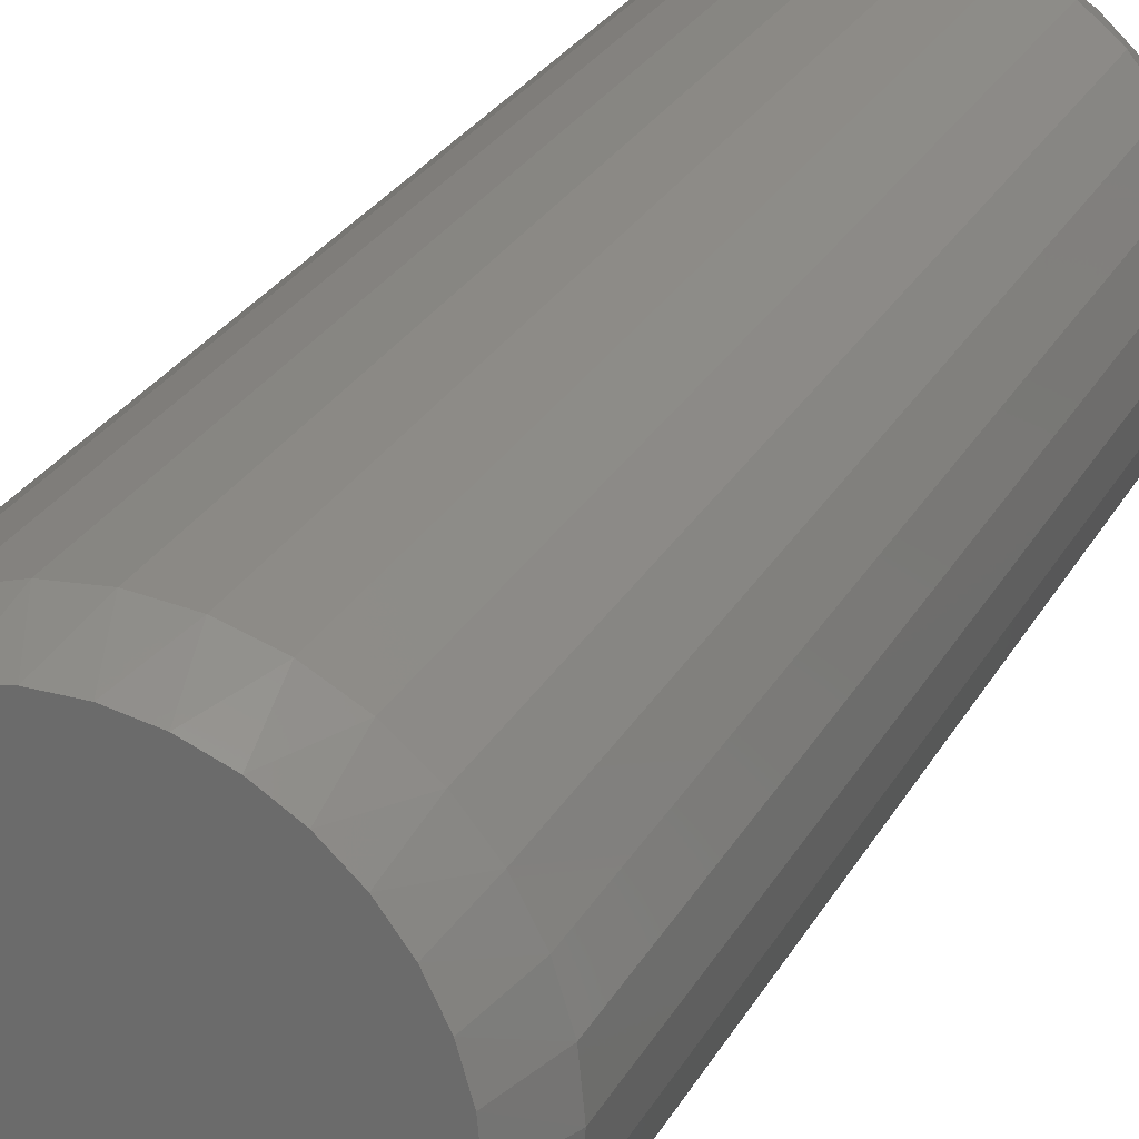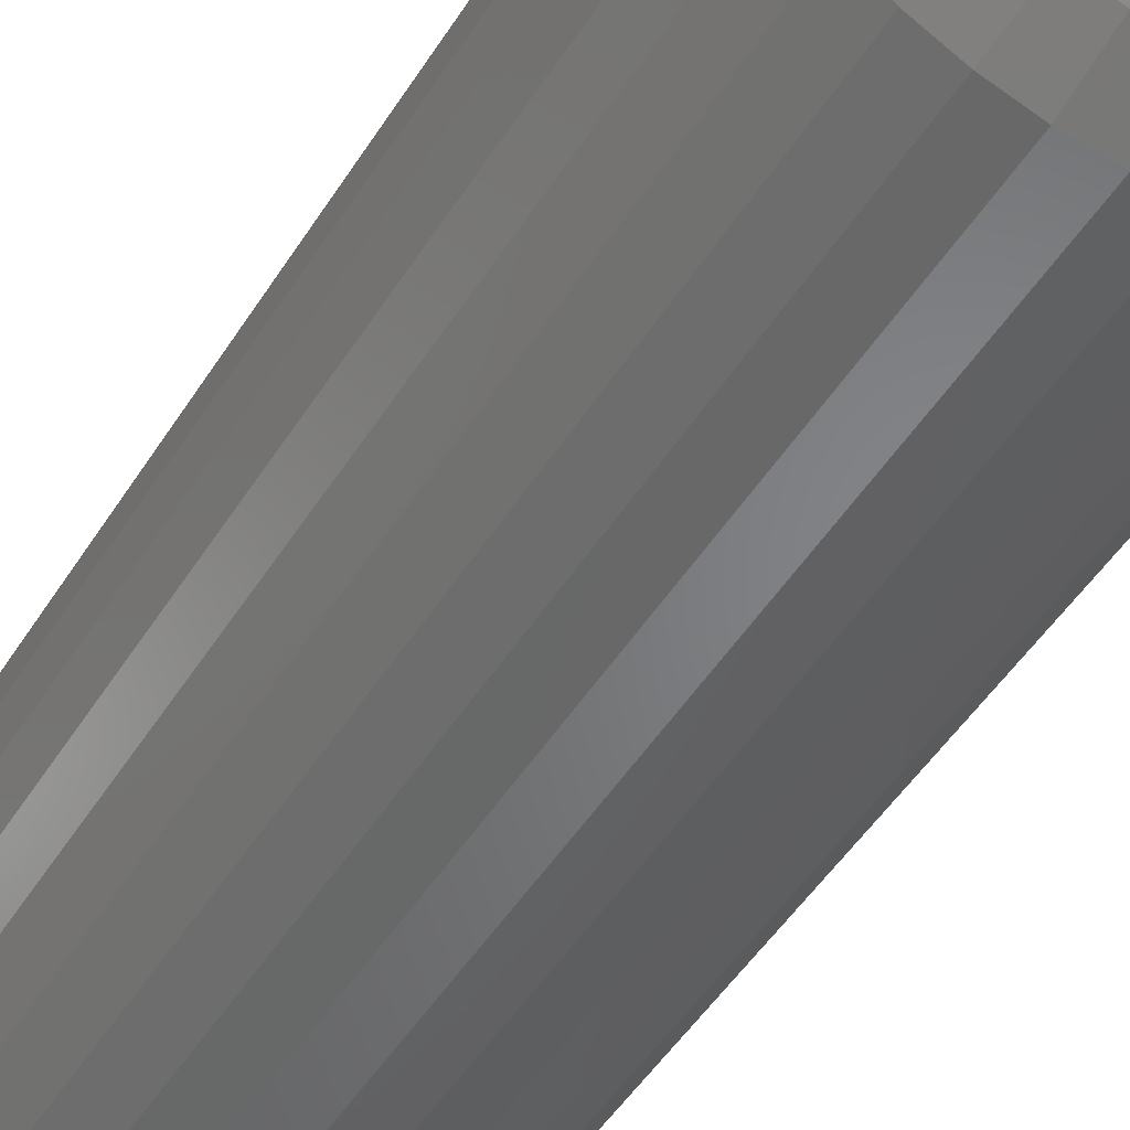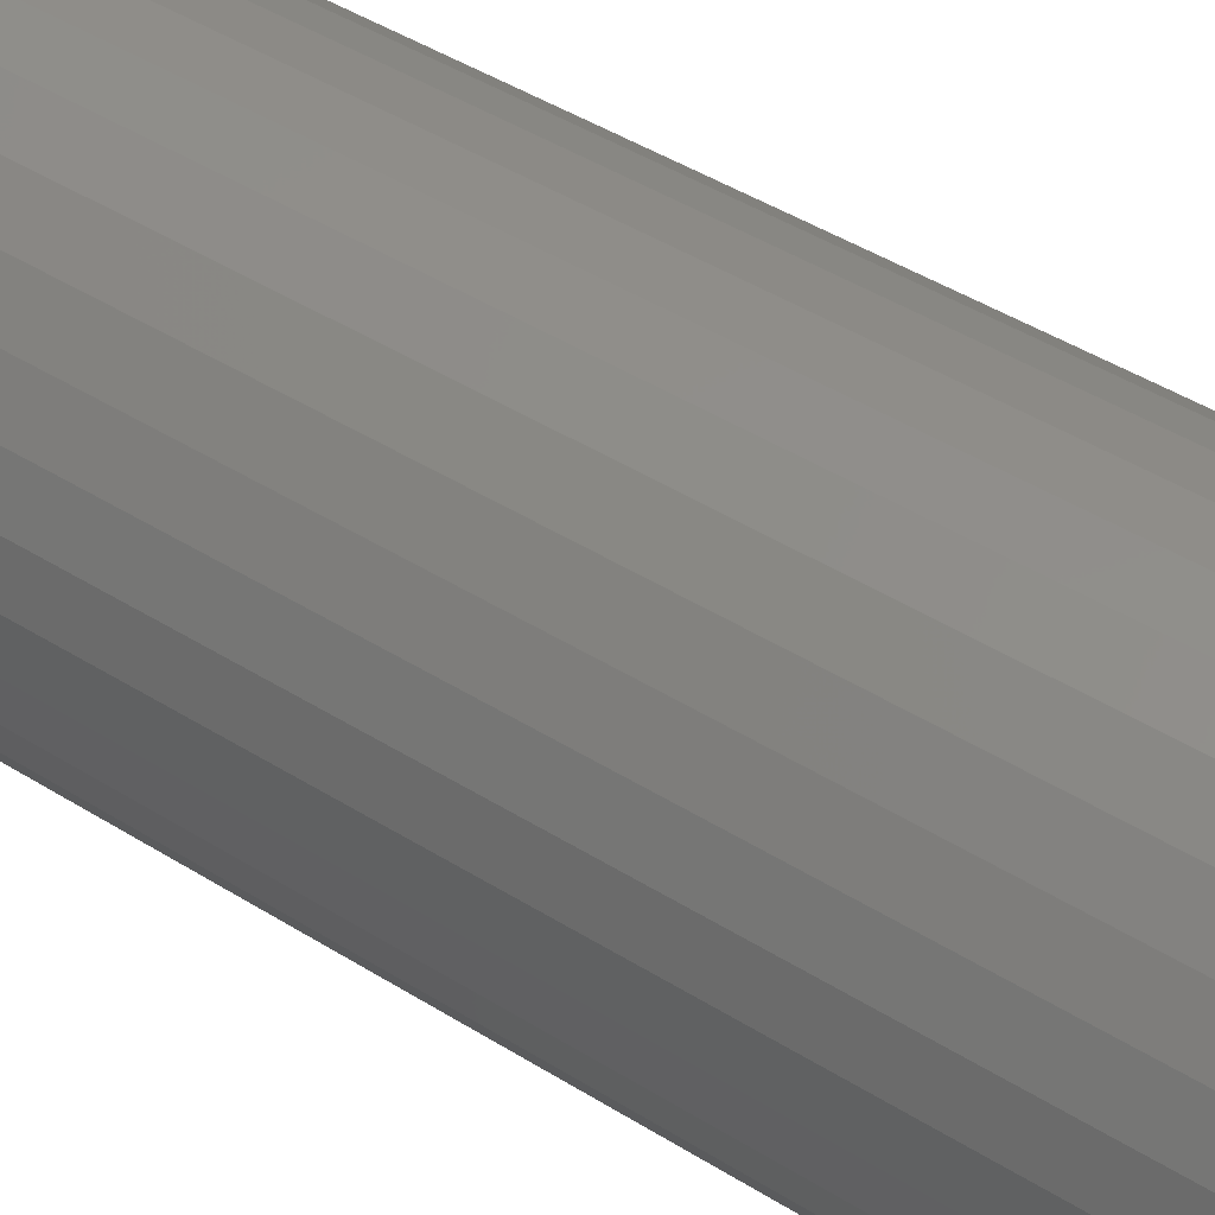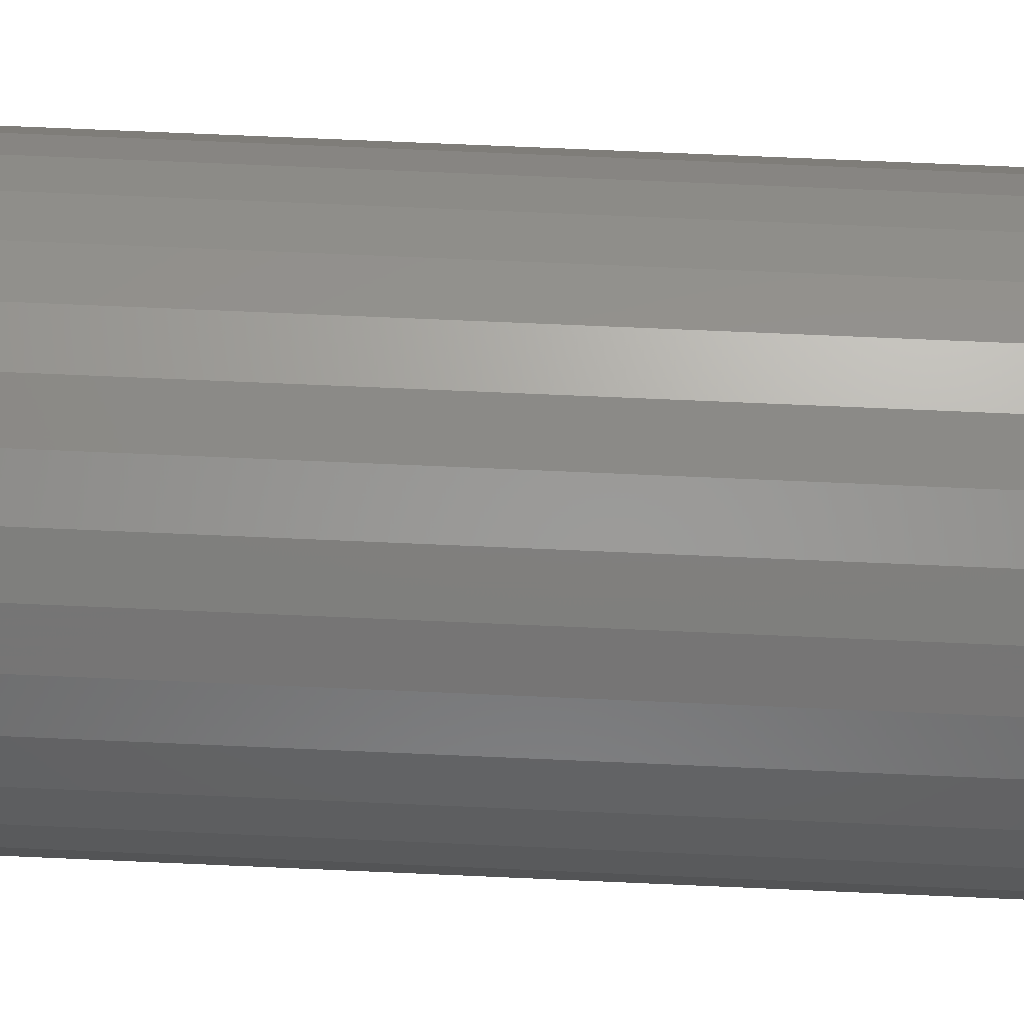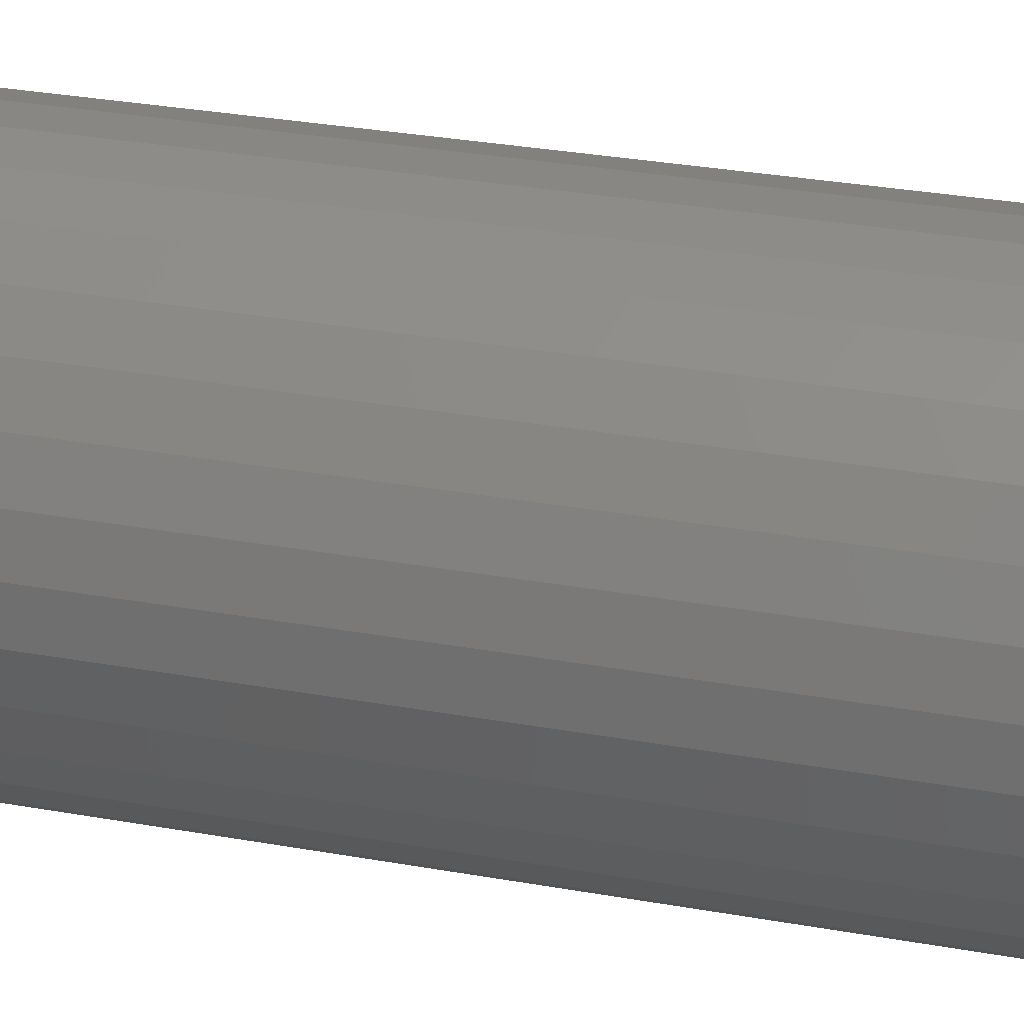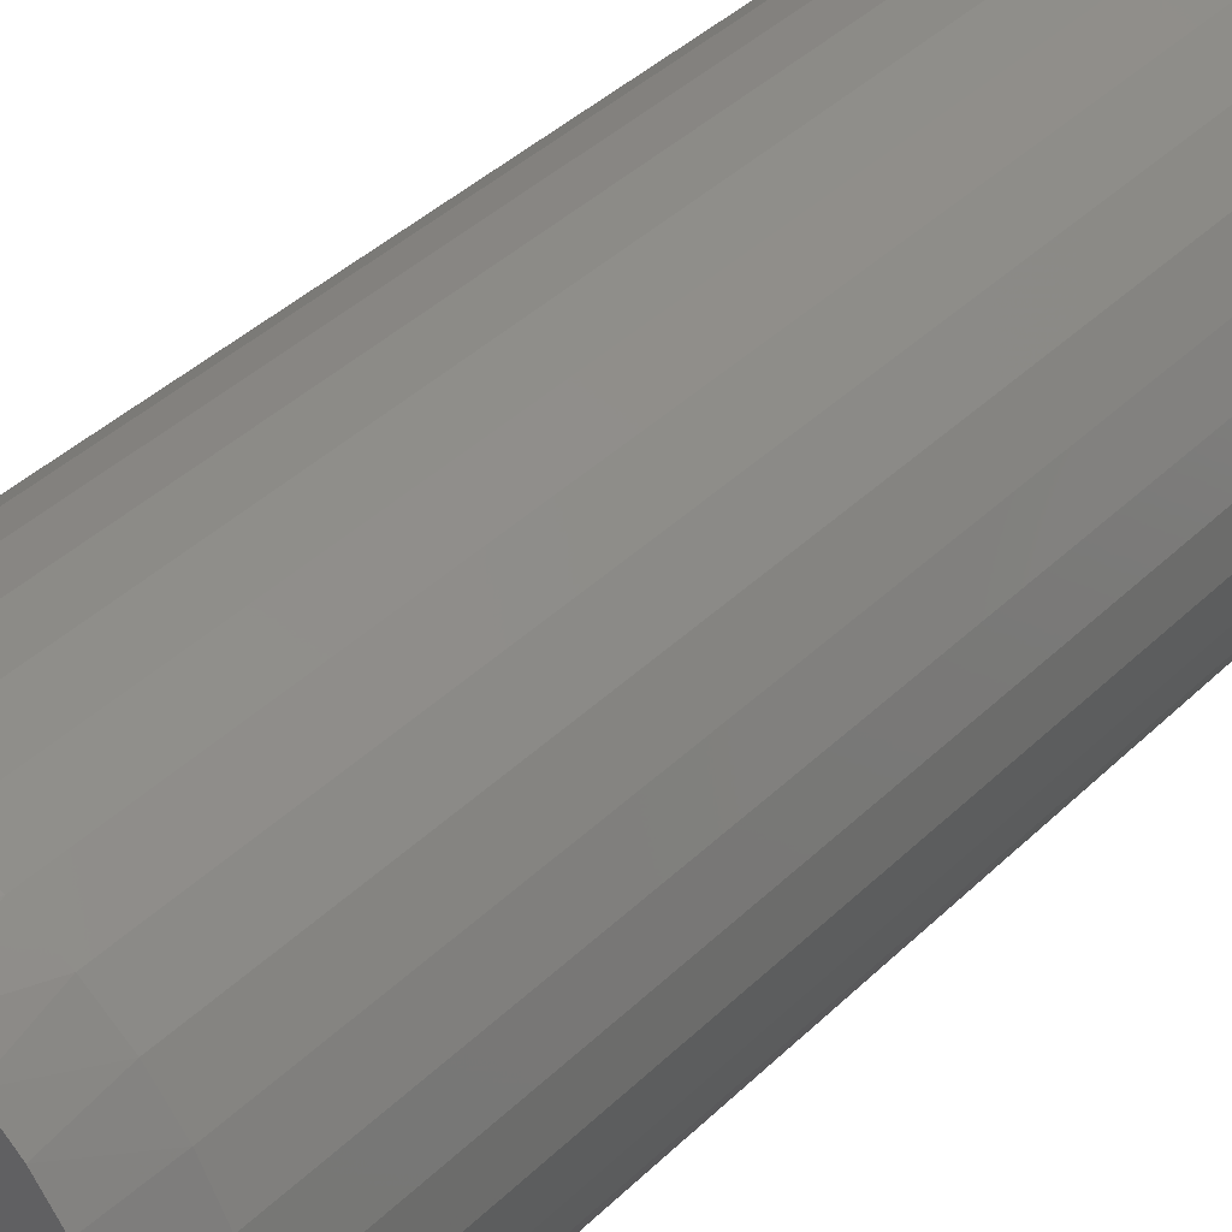
<metadata>
{"format":"stl","ext":"stl","renderer":"f3d","projection":"perspective","resolution":1024,"background":"white","views":[{"elev":26.8,"azim":-156.7,"up":"+Y"},{"elev":-49.3,"azim":-31.0,"up":"+Y"},{"elev":45.0,"azim":126.0,"up":"+Y"},{"elev":72.6,"azim":-87.5,"up":"+Y"},{"elev":31.1,"azim":-75.6,"up":"+Y"},{"elev":38.8,"azim":-140.5,"up":"+Y"}]}
</metadata>
<code>
# stl→obj: 130 verts, 256 faces
v 0.152 -3.674e-17 0.03906
v 0.152 -3.674e-17 0.7109
v 0.1491 -0.02926 0.03906
v 0.1491 -0.02926 0.7109
v 0.1406 -0.0574 0.03906
v 0.1406 -0.0574 0.7109
v 0.1267 -0.08334 0.03906
v 0.1267 -0.08334 0.7109
v 0.108 -0.1061 0.03906
v 0.108 -0.1061 0.7109
v 0.08531 -0.1247 0.03906
v 0.08531 -0.1247 0.7109
v 0.05938 -0.1386 0.03906
v 0.05938 -0.1386 0.7109
v 0.03124 -0.1471 0.03906
v 0.03124 -0.1471 0.7109
v 0.001974 -0.15 0.03906
v 0.001974 -0.15 0.7109
v -0.02729 -0.1471 0.03906
v -0.02729 -0.1471 0.7109
v -0.05543 -0.1386 0.03906
v -0.05543 -0.1386 0.7109
v -0.08136 -0.1247 0.03906
v -0.08136 -0.1247 0.7109
v -0.1041 -0.1061 0.03906
v -0.1041 -0.1061 0.7109
v -0.1227 -0.08334 0.03906
v -0.1227 -0.08334 0.7109
v -0.1366 -0.0574 0.03906
v -0.1366 -0.0574 0.7109
v -0.1451 -0.02926 0.03906
v -0.1451 -0.02926 0.7109
v -0.148 1.837e-17 0.03906
v -0.148 1.837e-17 0.7109
v -0.1451 0.02926 0.03906
v -0.1451 0.02926 0.7109
v -0.1366 0.0574 0.03906
v -0.1366 0.0574 0.7109
v -0.1227 0.08334 0.03906
v -0.1227 0.08334 0.7109
v -0.1041 0.1061 0.03906
v -0.1041 0.1061 0.7109
v -0.08136 0.1247 0.03906
v -0.08136 0.1247 0.7109
v -0.05543 0.1386 0.03906
v -0.05543 0.1386 0.7109
v -0.02729 0.1471 0.03906
v -0.02729 0.1471 0.7109
v 0.001974 0.15 0.03906
v 0.001974 0.15 0.7109
v 0.03124 0.1471 0.03906
v 0.03124 0.1471 0.7109
v 0.05938 0.1386 0.03906
v 0.05938 0.1386 0.7109
v 0.08531 0.1247 0.03906
v 0.08531 0.1247 0.7109
v 0.108 0.1061 0.03906
v 0.108 0.1061 0.7109
v 0.1267 0.08334 0.03906
v 0.1267 0.08334 0.7109
v 0.1406 0.0574 0.03906
v 0.1406 0.0574 0.7109
v 0.1491 0.02926 0.03906
v 0.1491 0.02926 0.7109
v 0.01437 0.1338 0.75
v -0.01043 0.1338 0.75
v -0.0348 0.1292 0.75
v 0.03875 0.1292 0.75
v -0.05792 0.1203 0.75
v 0.06187 0.1203 0.75
v 0.0534 -0.1241 0.75
v -0.02424 -0.1318 0.75
v 0.02819 -0.1318 0.75
v 0.001974 -0.1344 0.75
v 0.08295 0.1072 0.75
v -0.07901 0.1072 0.75
v 0.1013 0.09053 0.75
v -0.09733 0.09053 0.75
v 0.1162 0.07074 0.75
v -0.1123 0.07074 0.75
v 0.1273 0.04854 0.75
v -0.1233 0.04854 0.75
v 0.1341 0.02469 0.75
v -0.1301 0.02469 0.75
v 0.1363 -1.489e-16 0.75
v -0.1324 -1.62e-06 0.75
v 0.1338 -0.02622 0.75
v -0.1298 -0.02622 0.75
v 0.1261 -0.05142 0.75
v -0.1222 -0.05142 0.75
v 0.1137 -0.07465 0.75
v -0.1098 -0.07465 0.75
v 0.09699 -0.09502 0.75
v -0.09304 -0.09502 0.75
v 0.07663 -0.1117 0.75
v -0.07268 -0.1117 0.75
v -0.04945 -0.1241 0.75
v -0.0348 0.1292 0
v -0.01043 0.1338 0
v 0.01437 0.1338 0
v 0.03875 0.1292 0
v -0.05792 0.1203 0
v 0.06187 0.1203 0
v 0.02819 -0.1318 0
v -0.02424 -0.1318 0
v 0.0534 -0.1241 0
v 0.001974 -0.1344 0
v -0.04945 -0.1241 0
v -0.07268 -0.1117 0
v 0.07663 -0.1117 0
v -0.09304 -0.09502 0
v 0.09699 -0.09502 0
v -0.1098 -0.07465 0
v 0.1137 -0.07465 0
v -0.1222 -0.05142 0
v 0.1261 -0.05142 0
v -0.1298 -0.02622 0
v 0.1338 -0.02622 0
v -0.1324 -1.62e-06 0
v 0.1363 -1.489e-16 0
v -0.1301 0.02469 0
v 0.1341 0.02469 0
v -0.1233 0.04854 0
v 0.1273 0.04854 0
v -0.1123 0.07074 0
v 0.1162 0.07074 0
v -0.09733 0.09053 0
v 0.1013 0.09053 0
v -0.07901 0.1072 0
v 0.08295 0.1072 0
f 1 2 3
f 3 2 4
f 3 4 5
f 5 4 6
f 5 6 7
f 7 6 8
f 7 8 9
f 9 8 10
f 9 10 11
f 11 10 12
f 11 12 13
f 13 12 14
f 13 14 15
f 15 14 16
f 15 16 17
f 17 16 18
f 17 18 19
f 19 18 20
f 19 20 21
f 21 20 22
f 21 22 23
f 23 22 24
f 23 24 25
f 25 24 26
f 25 26 27
f 27 26 28
f 27 28 29
f 29 28 30
f 29 30 31
f 31 30 32
f 31 32 33
f 33 32 34
f 33 34 35
f 35 34 36
f 35 36 37
f 37 36 38
f 37 38 39
f 39 38 40
f 39 40 41
f 41 40 42
f 41 42 43
f 43 42 44
f 43 44 45
f 45 44 46
f 45 46 47
f 47 46 48
f 47 48 49
f 49 48 50
f 49 50 51
f 51 50 52
f 51 52 53
f 53 52 54
f 53 54 55
f 55 54 56
f 55 56 57
f 57 56 58
f 57 58 59
f 59 58 60
f 59 60 61
f 61 60 62
f 61 62 63
f 63 62 64
f 63 64 1
f 1 64 2
f 65 66 67
f 65 67 68
f 68 67 69
f 68 69 70
f 71 72 73
f 73 72 74
f 70 69 75
f 75 69 76
f 75 76 77
f 77 76 78
f 77 78 79
f 79 78 80
f 79 80 81
f 81 80 82
f 81 82 83
f 83 82 84
f 83 84 85
f 85 84 86
f 85 86 87
f 87 86 88
f 87 88 89
f 89 88 90
f 89 90 91
f 91 90 92
f 91 92 93
f 93 92 94
f 93 94 95
f 95 94 96
f 95 96 71
f 71 96 97
f 71 97 72
f 18 72 20
f 20 72 97
f 20 97 22
f 22 97 96
f 22 96 24
f 24 96 94
f 24 94 26
f 26 94 92
f 26 92 28
f 28 92 90
f 28 90 30
f 30 90 88
f 30 88 32
f 32 88 86
f 32 86 34
f 72 18 74
f 74 18 16
f 74 16 73
f 73 16 14
f 73 14 71
f 71 14 12
f 71 12 95
f 95 12 10
f 95 10 93
f 93 10 8
f 93 8 91
f 91 8 6
f 91 6 89
f 89 6 4
f 89 4 87
f 87 4 2
f 87 2 85
f 62 60 79
f 60 58 77
f 79 60 77
f 58 56 75
f 77 58 75
f 56 54 70
f 75 56 70
f 54 52 68
f 70 54 68
f 52 50 65
f 68 52 65
f 67 66 48
f 66 50 48
f 65 50 66
f 69 67 46
f 67 48 46
f 76 69 44
f 69 46 44
f 42 78 76
f 76 44 42
f 40 80 78
f 78 42 40
f 80 40 38
f 80 38 82
f 82 38 36
f 82 36 84
f 84 36 34
f 84 34 86
f 79 81 62
f 62 81 83
f 62 83 64
f 64 83 85
f 64 85 2
f 98 99 100
f 101 98 100
f 102 98 101
f 103 102 101
f 104 105 106
f 107 105 104
f 105 108 106
f 106 108 109
f 106 109 110
f 110 109 111
f 110 111 112
f 112 111 113
f 112 113 114
f 114 113 115
f 114 115 116
f 116 115 117
f 116 117 118
f 118 117 119
f 118 119 120
f 120 119 121
f 120 121 122
f 122 121 123
f 122 123 124
f 124 123 125
f 124 125 126
f 126 125 127
f 126 127 128
f 128 127 129
f 128 129 130
f 130 129 102
f 130 102 103
f 120 1 118
f 118 1 3
f 118 3 116
f 116 3 5
f 116 5 114
f 114 5 7
f 114 7 112
f 112 7 9
f 112 9 110
f 110 9 11
f 110 11 106
f 106 11 13
f 106 13 104
f 104 13 15
f 104 15 107
f 107 15 17
f 107 17 105
f 105 17 19
f 105 19 108
f 108 19 21
f 108 21 109
f 109 21 23
f 109 23 111
f 111 23 25
f 111 25 113
f 113 25 27
f 113 27 115
f 115 27 29
f 115 29 117
f 117 29 31
f 117 31 119
f 119 31 33
f 126 59 61
f 128 57 59
f 128 59 126
f 130 55 57
f 130 57 128
f 103 53 55
f 103 55 130
f 101 51 53
f 101 53 103
f 100 49 51
f 100 51 101
f 47 99 98
f 47 49 99
f 99 49 100
f 45 98 102
f 45 47 98
f 43 102 129
f 43 45 102
f 129 127 41
f 41 43 129
f 127 125 39
f 39 41 127
f 37 39 125
f 1 120 63
f 63 120 122
f 63 122 61
f 61 122 124
f 61 124 126
f 119 33 121
f 121 33 35
f 121 35 123
f 123 35 37
f 123 37 125

</code>
